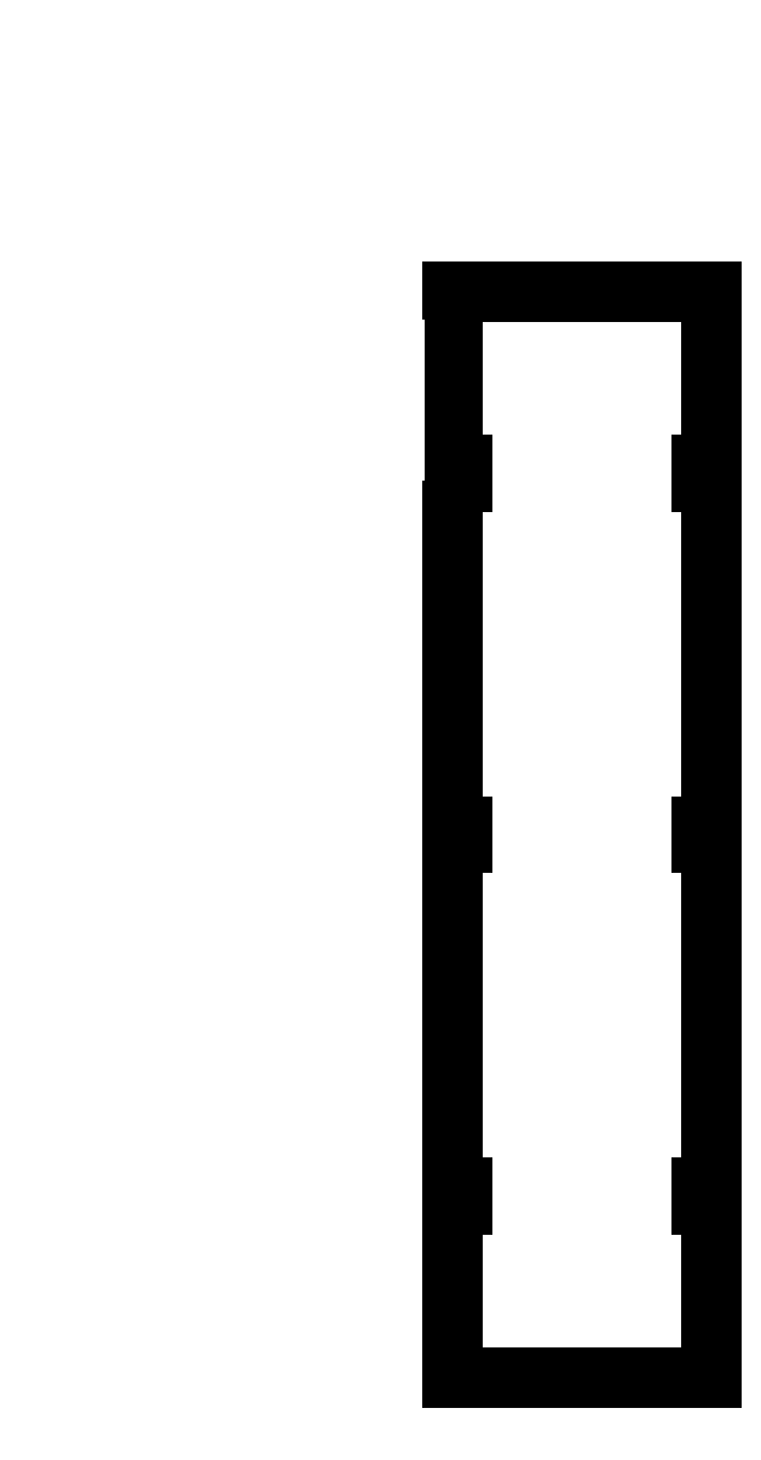
<metadata>
{"format":"dxf","ext":"dxf","renderer":"ezdxf+matplotlib","layout":"modelspace","background":"white","min_lineweight":24,"dpi":150}
</metadata>
<code>
0
SECTION
2
ENTITIES
0
LINE
8
Layer 1
10
0.7937
20
297.8
11
-0.7937
21
296.2
0
LINE
8
Layer 1
10
0
20
298.3
11
0
21
295.7
0
LINE
8
Layer 1
10
2.117
20
295.9
11
1.058
21
294.9
0
LINE
8
Layer 1
10
1.587
20
296.5
11
0.5292
21
295.4
0
LINE
8
Layer 1
10
1.058
20
297
11
0
21
295.9
0
LINE
8
0
10
130.7
20
150.1
11
130.7
21
218.9
0
LINE
8
0
10
130.7
20
218.9
11
128.9
21
218.9
0
LINE
8
0
10
128.9
20
218.9
11
128.9
21
222.1
0
LINE
8
0
10
128.9
20
222.1
11
130.7
21
222.1
0
LINE
8
0
10
130.7
20
222.1
11
130.7
21
256.6
0
LINE
8
0
10
130.7
20
256.6
11
79.25
21
256.6
0
LINE
8
0
10
79.25
20
256.6
11
79.25
21
222.1
0
LINE
8
0
10
79.25
20
222.1
11
81.05
21
222.1
0
LINE
8
0
10
81.05
20
222.1
11
81.05
21
218.9
0
LINE
8
0
10
81.05
20
218.9
11
79.25
21
218.9
0
LINE
8
0
10
79.25
20
218.9
11
79.25
21
150.1
0
LINE
8
0
10
79.25
20
150.1
11
81.05
21
150.1
0
LINE
8
0
10
81.05
20
150.1
11
81.05
21
146.9
0
LINE
8
0
10
81.05
20
146.9
11
79.25
21
146.9
0
LINE
8
0
10
79.25
20
146.9
11
79.25
21
78.1
0
LINE
8
0
10
79.25
20
78.1
11
81.05
21
78.1
0
LINE
8
0
10
81.05
20
78.1
11
81.05
21
74.9
0
LINE
8
0
10
81.05
20
74.9
11
79.25
21
74.9
0
LINE
8
0
10
79.25
20
74.9
11
79.25
21
40.45
0
LINE
8
0
10
79.25
20
40.45
11
130.7
21
40.45
0
LINE
8
0
10
130.7
20
40.45
11
130.7
21
74.9
0
LINE
8
0
10
130.7
20
74.9
11
128.9
21
74.9
0
LINE
8
0
10
128.9
20
74.9
11
128.9
21
78.1
0
LINE
8
0
10
128.9
20
78.1
11
130.7
21
78.1
0
LINE
8
0
10
130.7
20
78.1
11
130.7
21
146.9
0
LINE
8
0
10
130.7
20
146.9
11
128.9
21
146.9
0
LINE
8
0
10
128.9
20
146.9
11
128.9
21
150.1
0
LINE
8
0
10
128.9
20
150.1
11
130.7
21
150.1
0
LINE
8
Layer 1
10
0.7937
20
297.8
11
-0.7937
21
296.2
0
LINE
8
Layer 1
10
0
20
298.3
11
0
21
295.7
0
LINE
8
Layer 1
10
2.117
20
295.9
11
1.058
21
294.9
0
LINE
8
Layer 1
10
1.587
20
296.5
11
0.5292
21
295.4
0
LINE
8
Layer 1
10
1.058
20
297
11
0
21
295.9
0
LINE
8
Layer 1
10
47.59
20
245
11
67.59
21
245
0
LINE
8
Layer 1
10
67.59
20
245
11
67.59
21
225
0
LINE
8
Layer 1
10
67.59
20
225
11
47.59
21
225
0
LINE
8
Layer 1
10
47.59
20
225
11
47.59
21
245
0
ENDSEC
0
EOF

</code>
